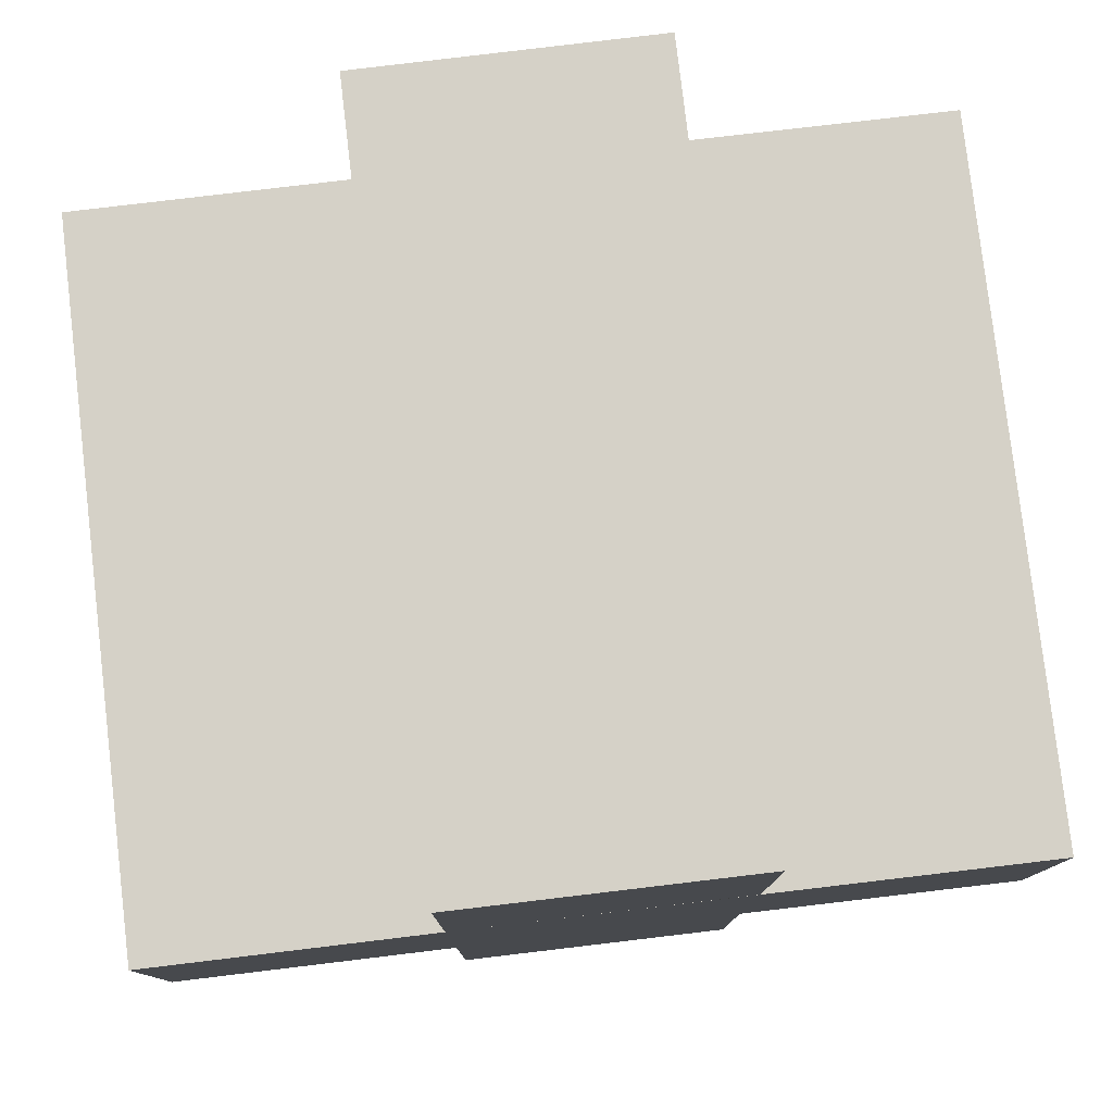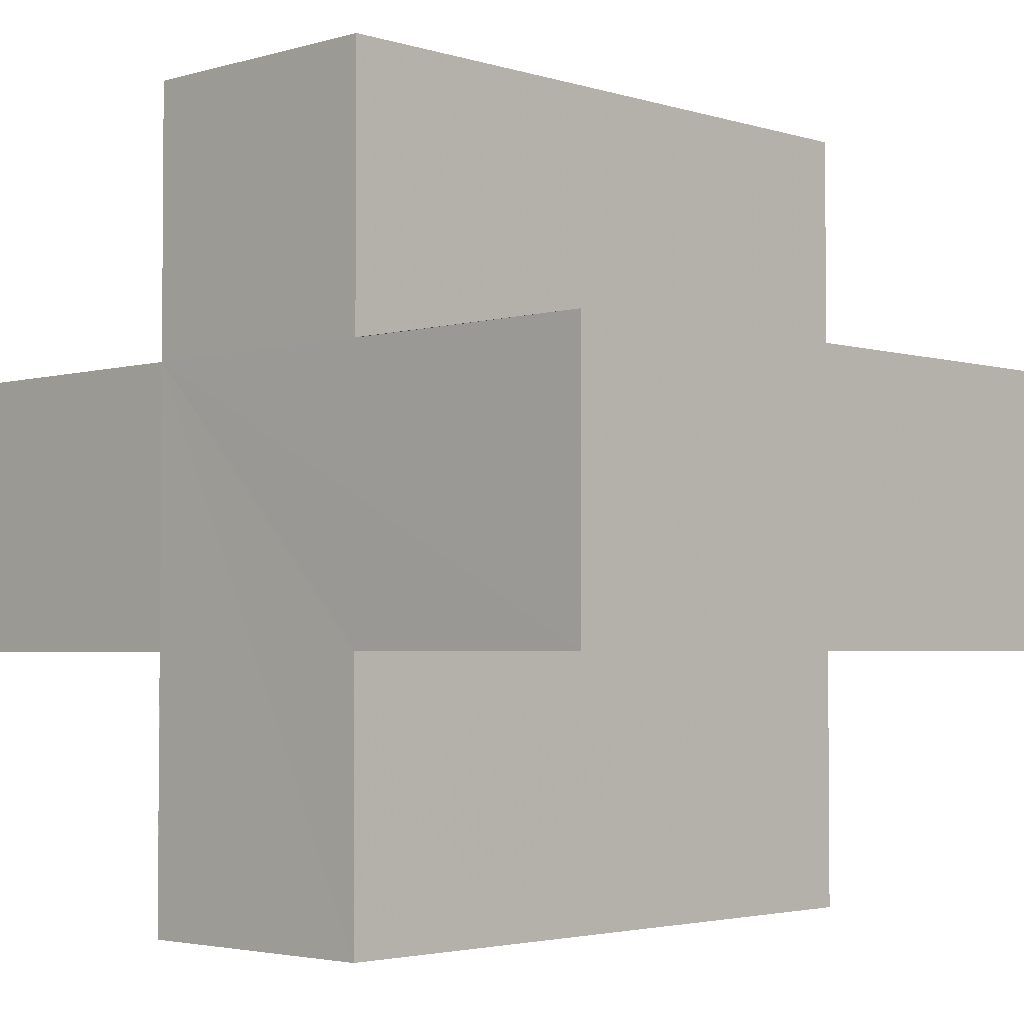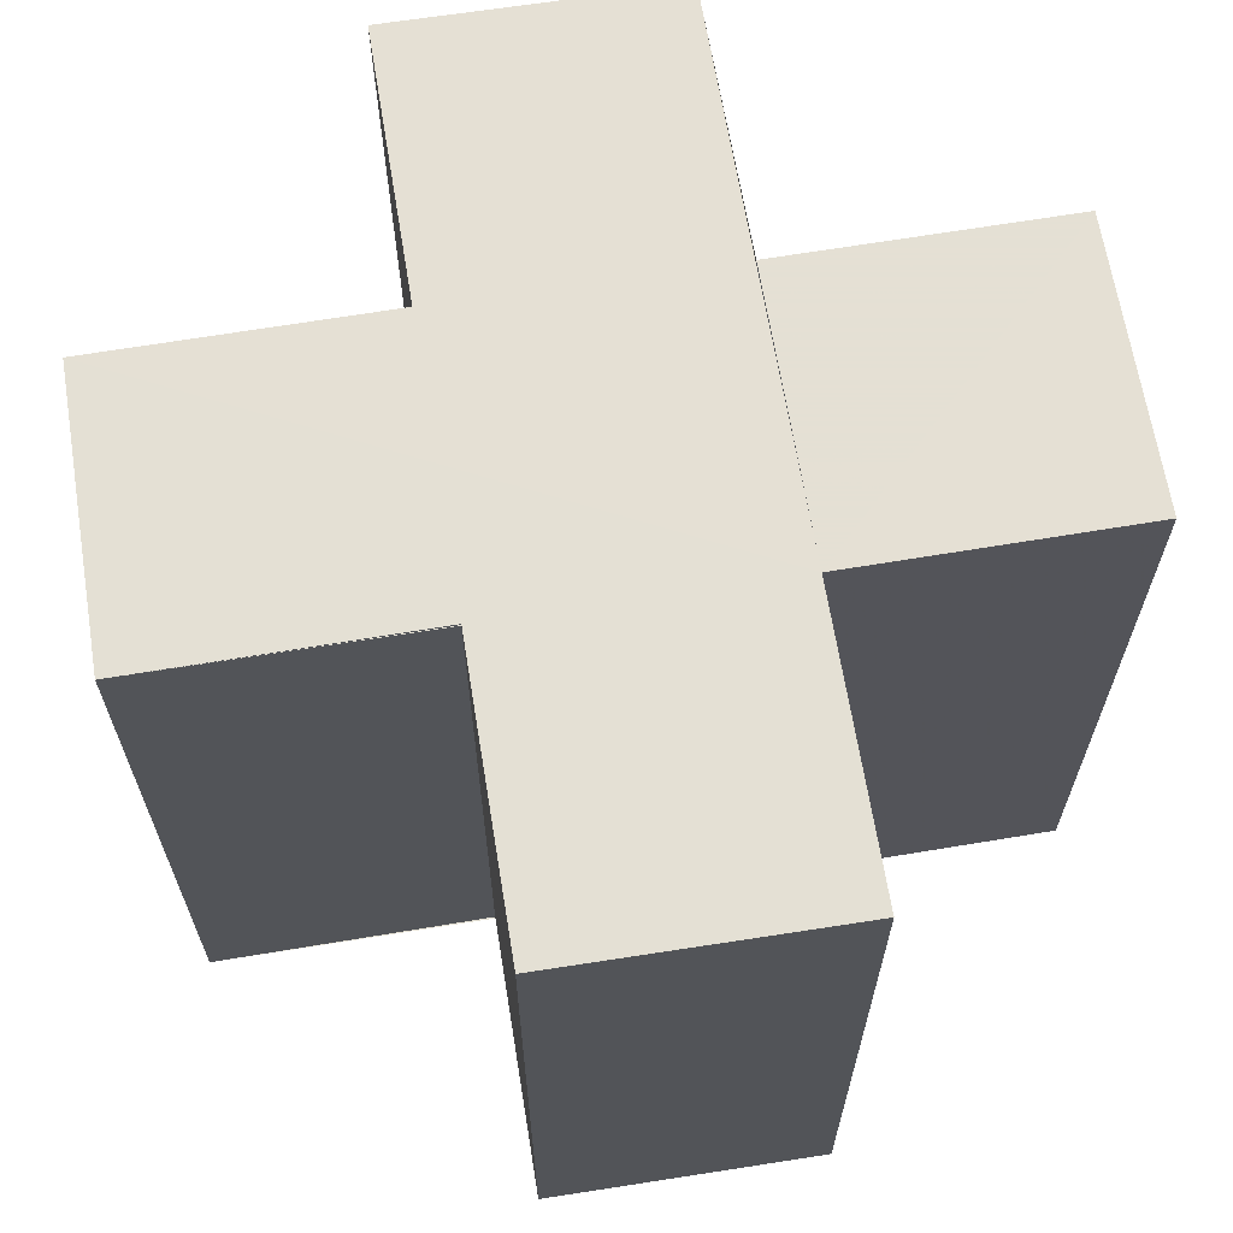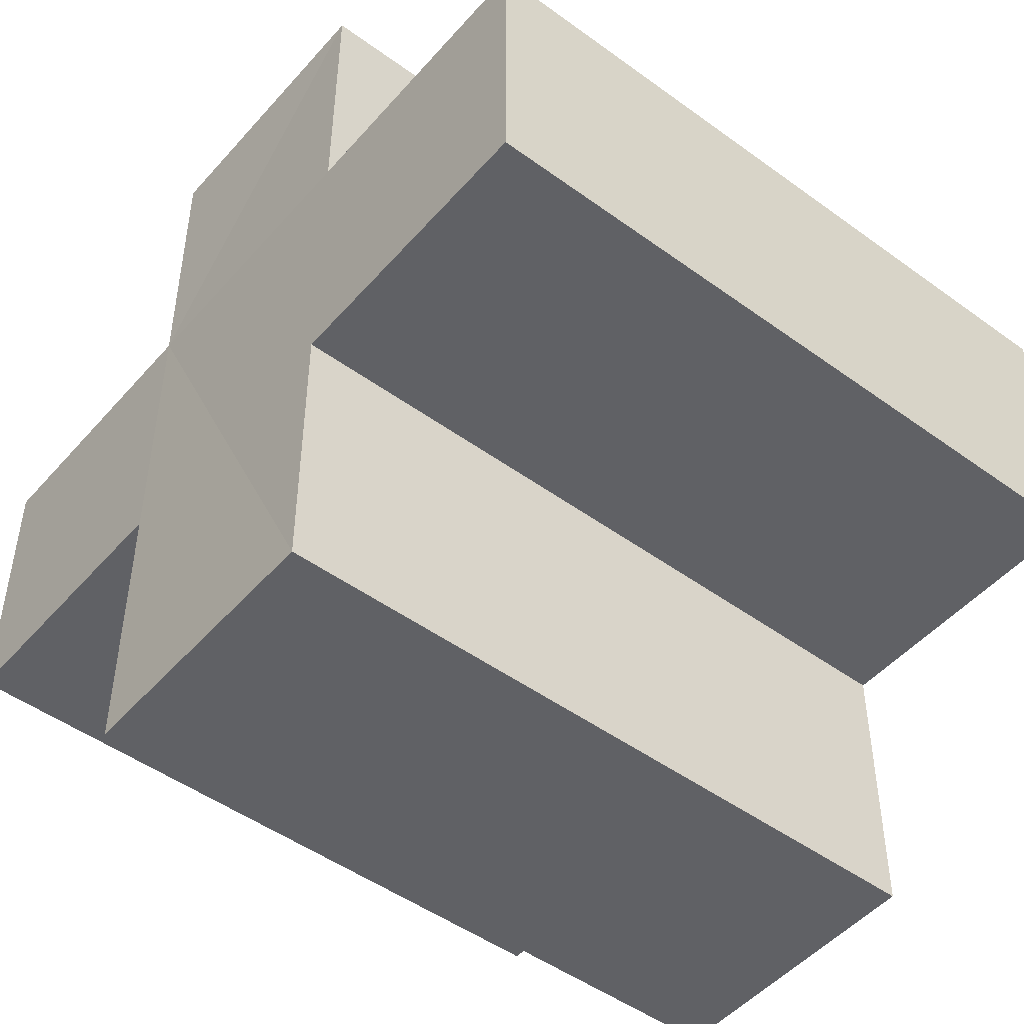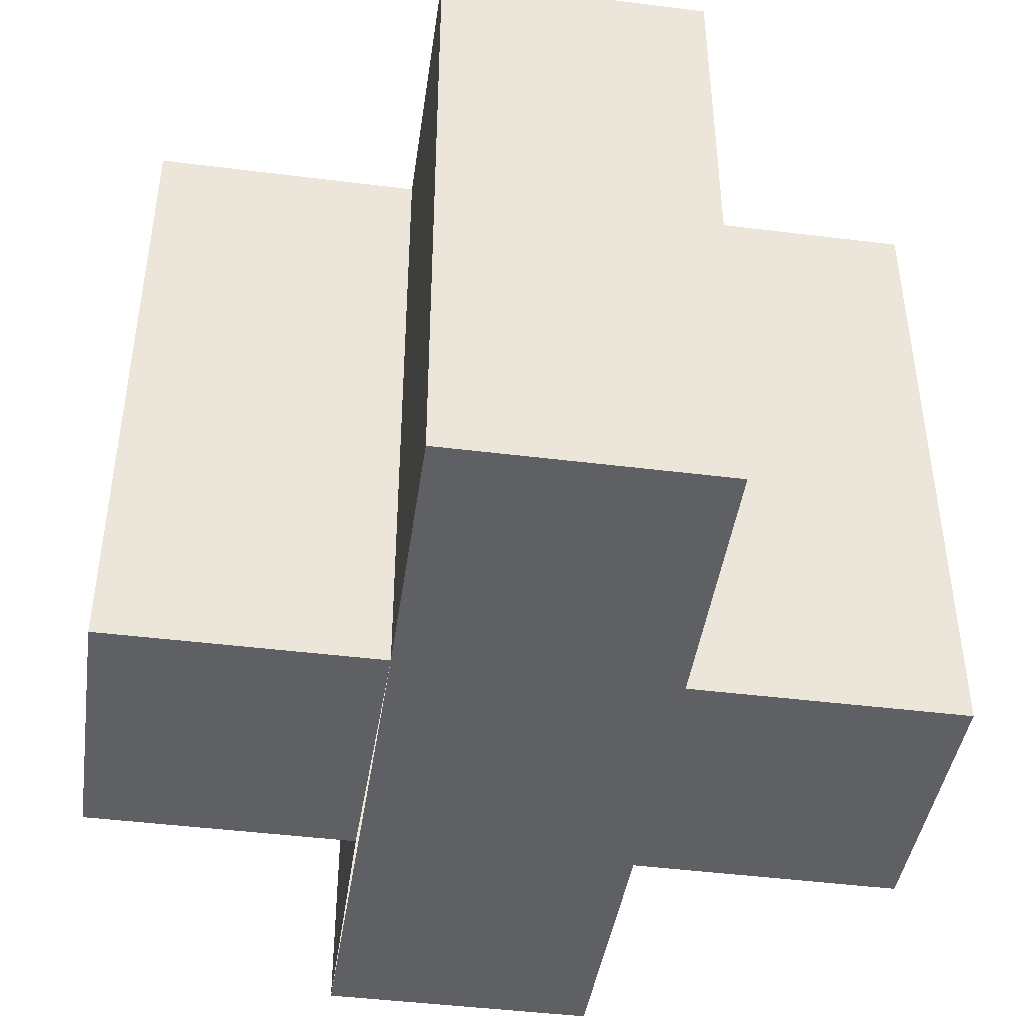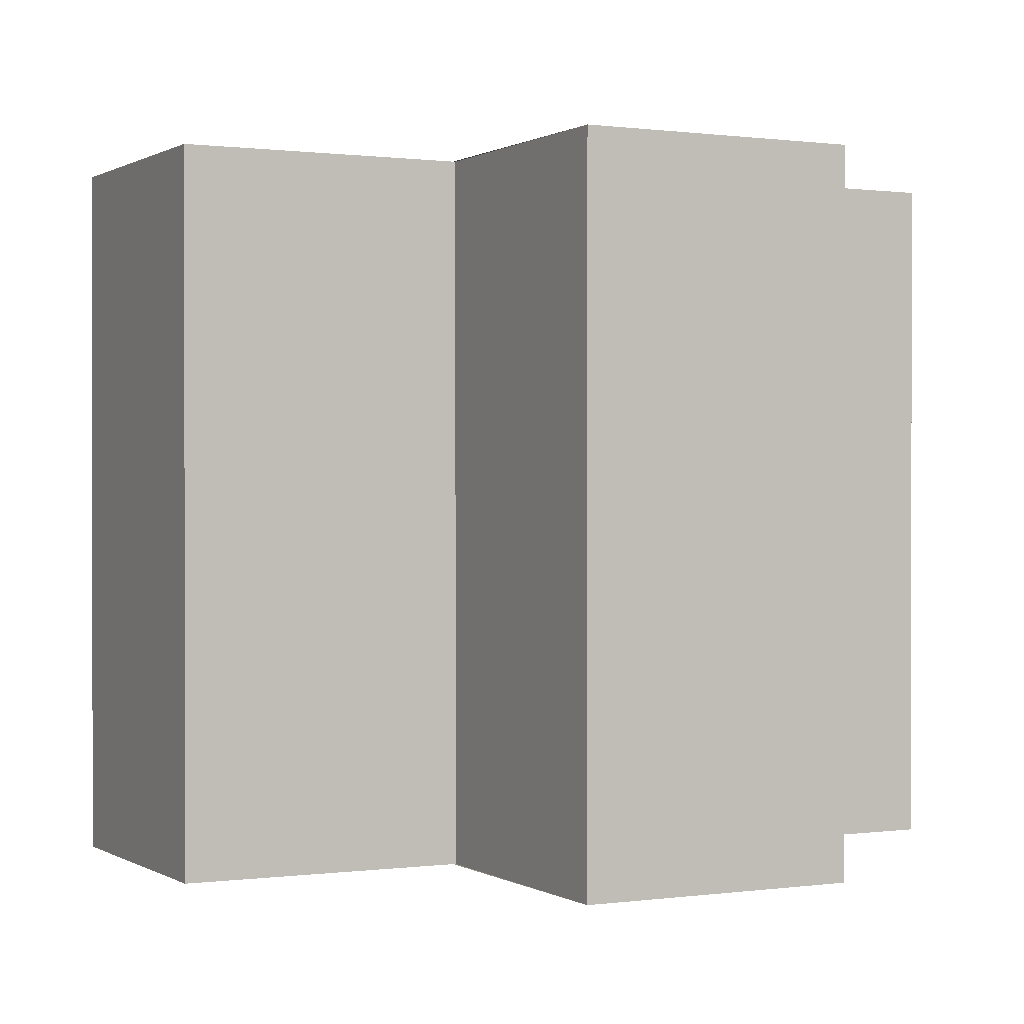
<metadata>
{"format":"obj","ext":"obj","renderer":"f3d","projection":"perspective","resolution":1024,"background":"white","views":[{"elev":79.3,"azim":173.2,"up":"+Y"},{"elev":-3.0,"azim":-135.8,"up":"+Y"},{"elev":65.8,"azim":80.7,"up":"+Z"},{"elev":-48.6,"azim":-129.0,"up":"+Y"},{"elev":-44.3,"azim":171.8,"up":"+Z"},{"elev":0.4,"azim":-117.0,"up":"+Z"}]}
</metadata>
<code>
o 7587
v 2178 1882 20.13
v 2178 1882 20.13
v 2178 1882 20.16
v 2178 1882 20.16
v 2178 1882 20.13
v 2178 1882 20.16
v 2178 1883 20.16
v 2178 1882 20.16
v 2178 1883 20.16
v 2178 1883 20.16
v 2178 1882 20.16
v 2178 1883 20.13
v 2178 1882 20.13
v 2178 1883 20.13
v 2178 1883 20.13
v 2178 1883 20.13
v 2178 1883 20.13
v 2178 1883 20.16
v 2178 1882 20.16
v 2178 1882 20.16
v 2178 1882 20.16
v 2178 1882 20.16
v 2178 1883 20.16
v 2178 1883 20.16
v 2178 1883 20.13
v 2178 1883 20.16
v 2178 1883 20.16
v 2178 1883 20.16
v 2178 1883 20.16
v 2178 1883 20.13
v 2178 1882 20.13
v 2178 1883 20.16
v 2178 1882 20.16
v 2178 1883 20.13
v 2178 1882 20.13
v 2178 1882 20.13
v 2178 1882 20.16
v 2178 1882 20.16
v 2178 1882 20.13
v 2178 1882 20.13
v 2178 1882 20.13
v 2178 1882 20.13
v 2178 1882 20.16
v 2178 1882 20.16
v 2178 1882 20.13
v 2178 1882 20.13
v 2178 1882 20.16
v 2178 1882 20.16
v 2178 1882 20.13
v 2178 1882 20.13
v 2178 1882 20.13
v 2178 1882 20.16
v 2178 1882 20.16
v 2178 1882 20.13
v 2178 1882 20.13
v 2178 1883 20.13
v 2178 1883 20.13
v 2178 1883 20.13
v 2178 1883 20.16
v 2178 1883 20.13
v 2178 1883 20.16
v 2178 1883 20.13
v 2178 1883 20.13
v 2178 1883 20.16
v 2178 1883 20.16
v 2178 1883 20.13
v 2178 1883 20.13
v 2178 1883 20.13
v 2178 1883 20.13
v 2178 1883 20.16
v 2178 1883 20.16
v 2178 1883 20.13
v 2178 1883 20.13
v 2178 1883 20.13
v 2178 1883 20.13
v 2178 1883 20.16
f 1 2 3
f 4 5 6
f 7 6 8
f 9 8 10
f 11 12 10
f 13 14 11
f 15 16 9
f 9 17 18
f 7 19 20
f 7 21 19
f 7 22 21
f 7 23 22
f 24 25 23
f 7 26 27
f 28 29 26
f 30 31 25
f 32 31 33
f 34 35 32
f 30 36 31
f 37 36 38
f 39 40 37
f 30 41 36
f 30 42 41
f 43 42 44
f 45 46 43
f 47 41 48
f 49 50 47
f 30 51 5
f 52 51 53
f 54 55 52
f 56 57 51
f 58 56 59
f 59 60 61
f 30 62 63
f 64 62 65
f 66 67 64
f 68 63 69
f 70 63 71
f 72 73 70
f 74 75 76

</code>
